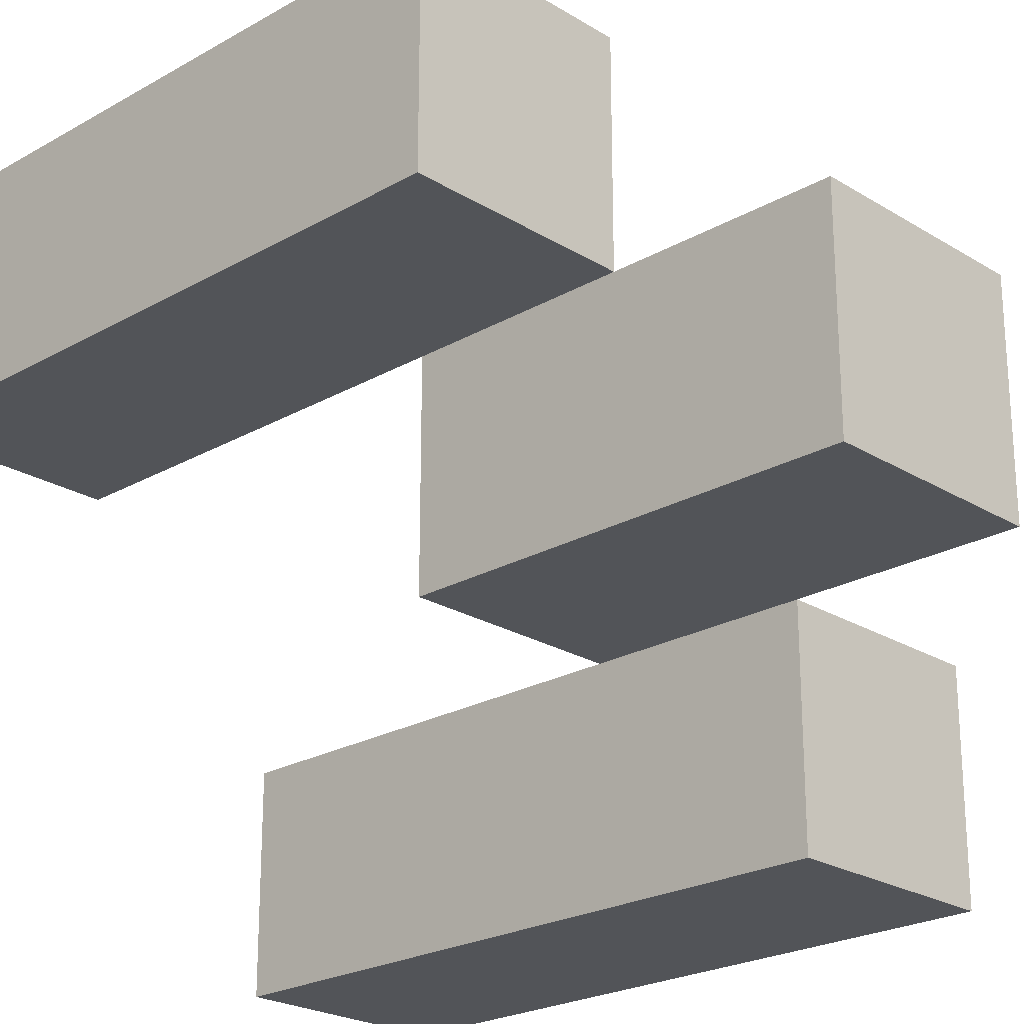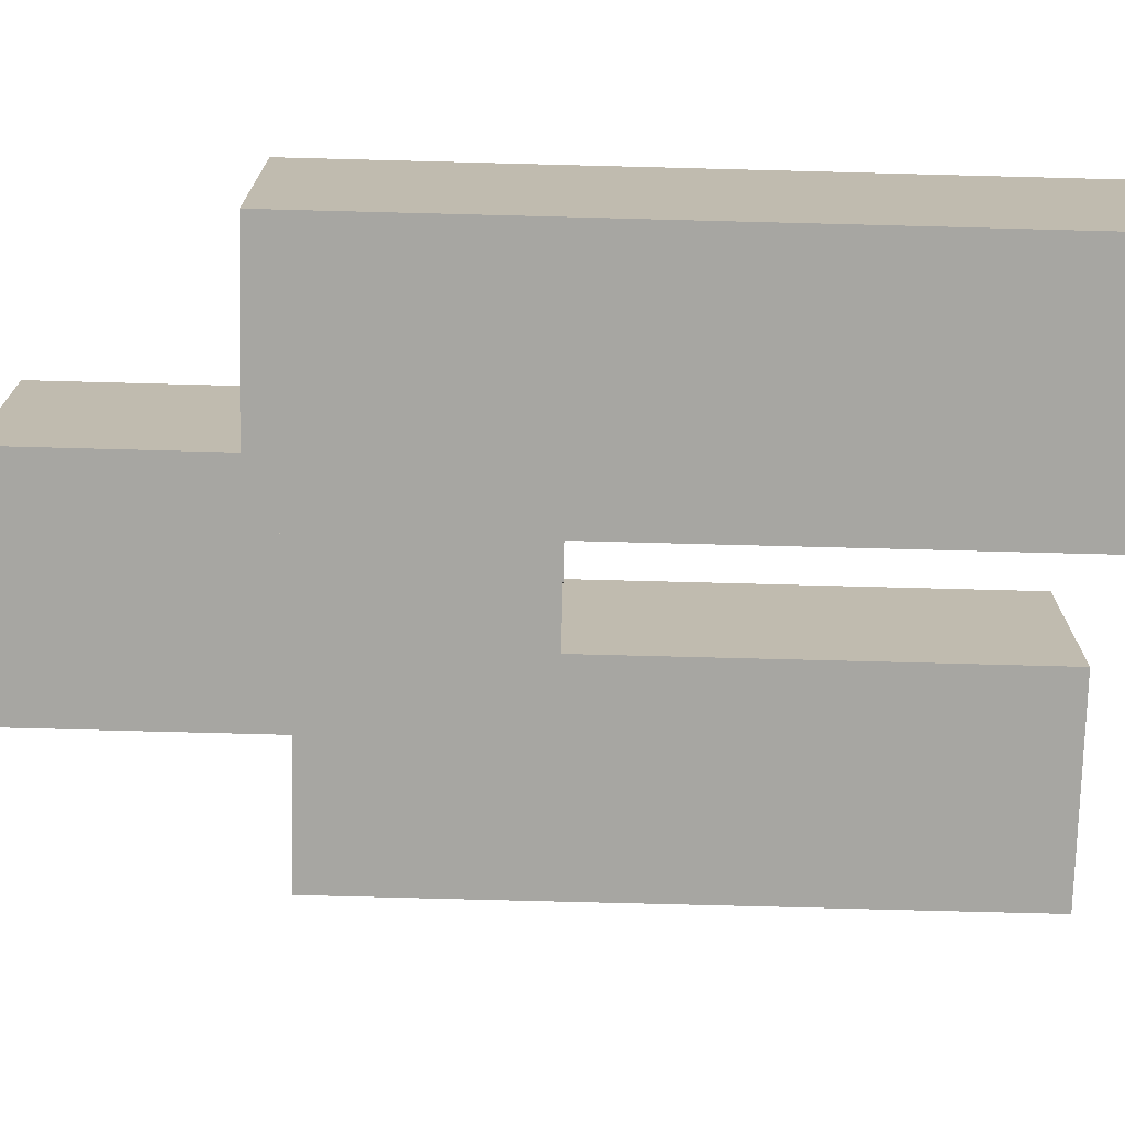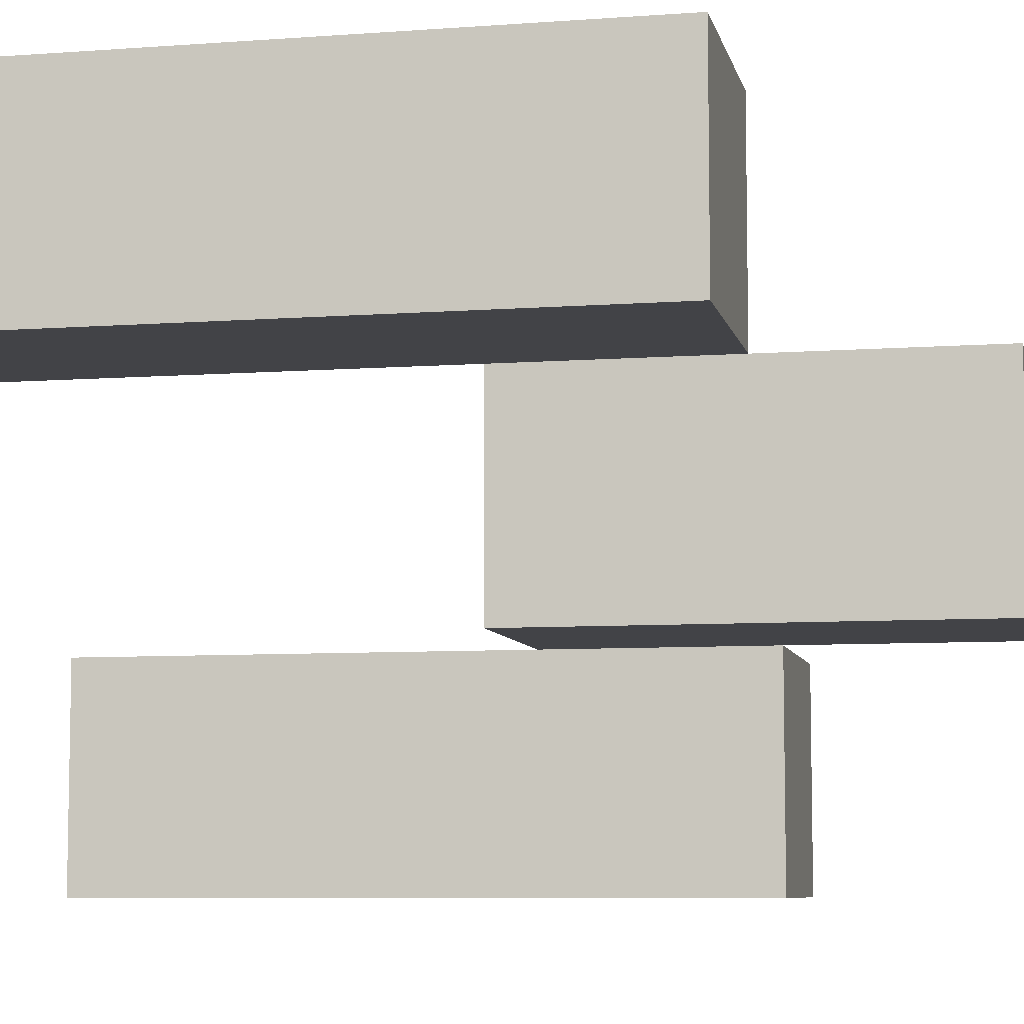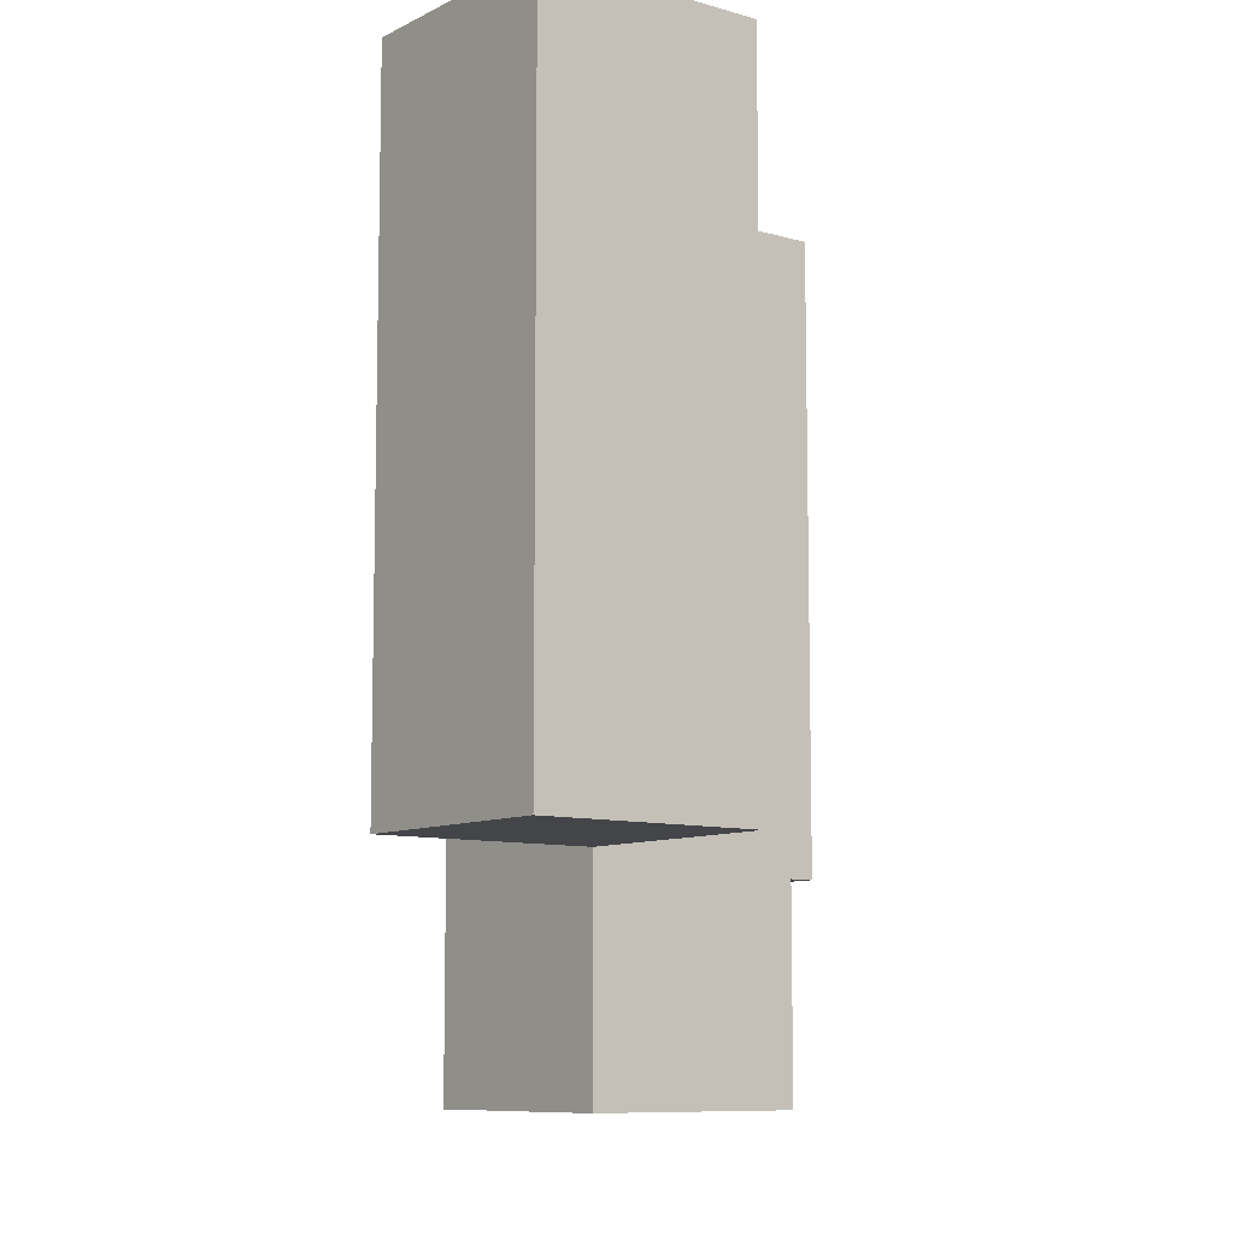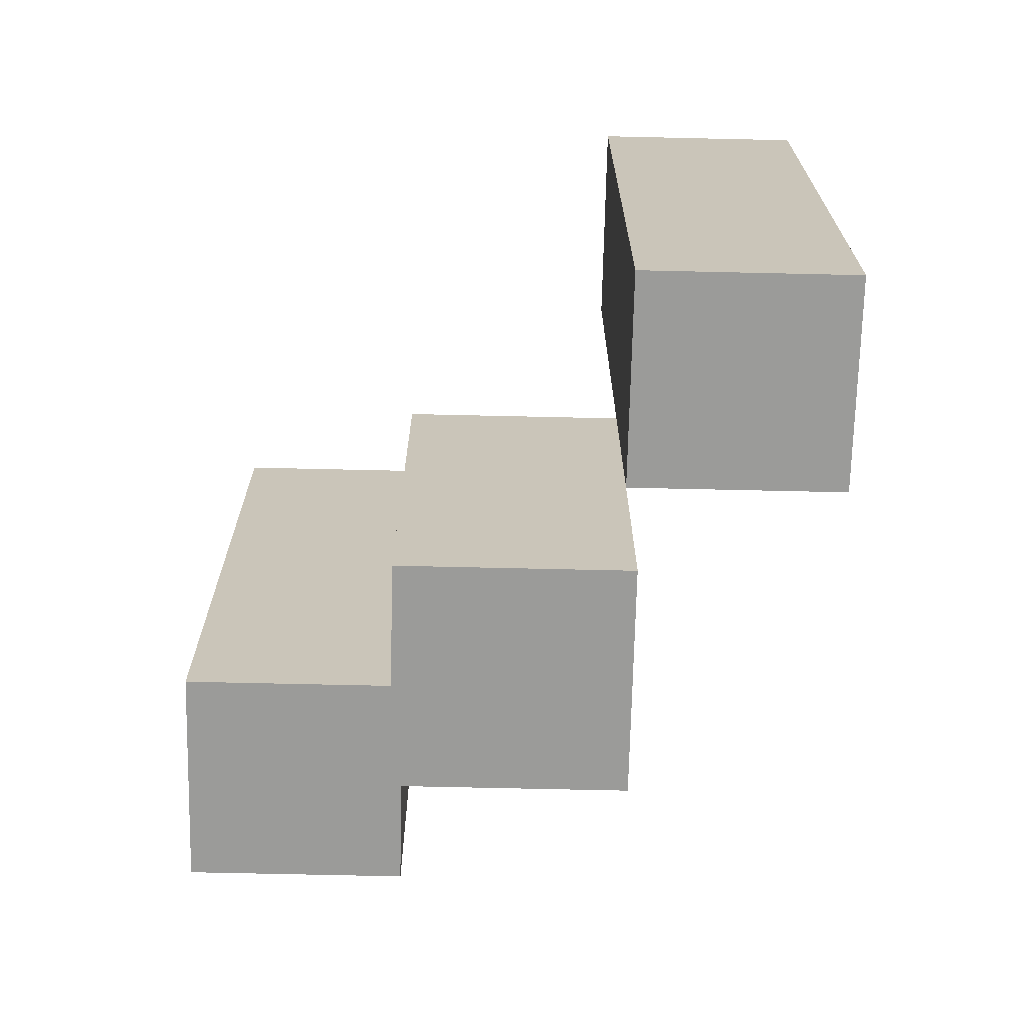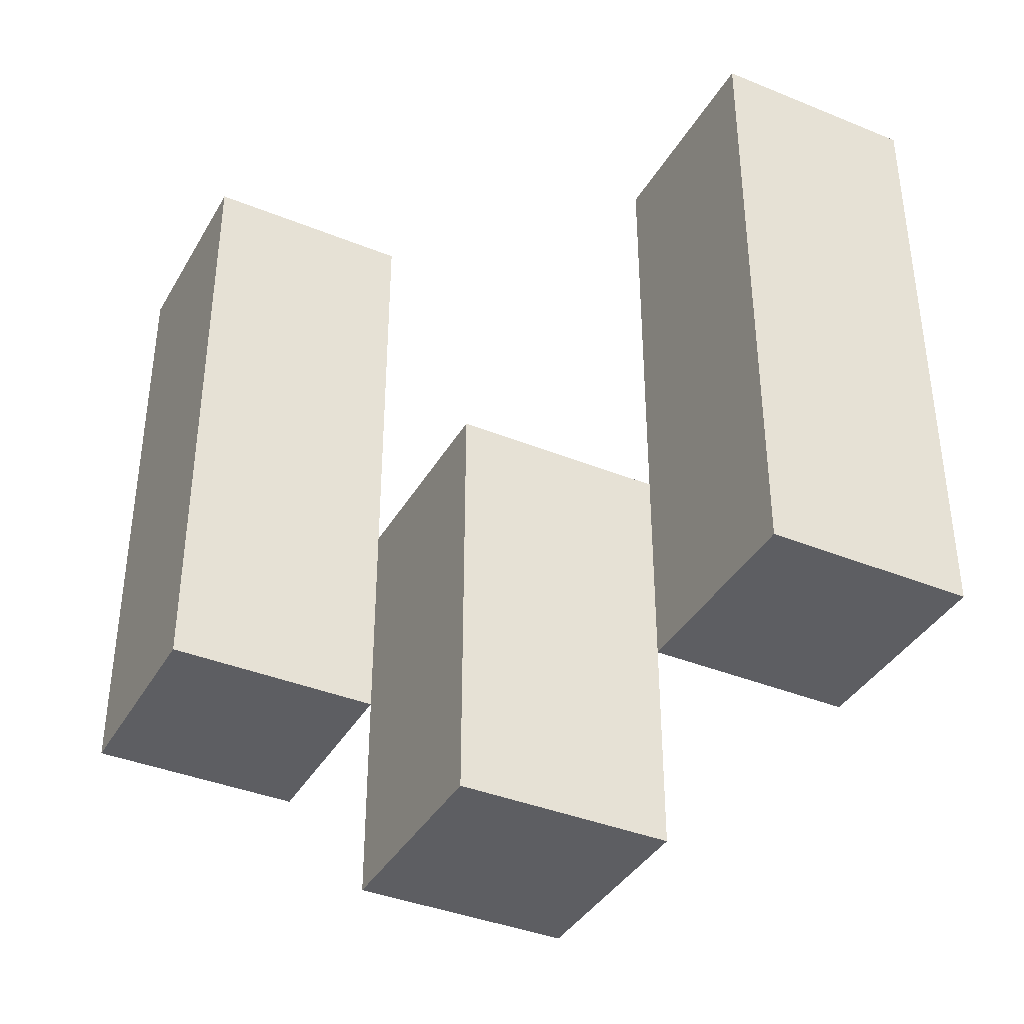
<metadata>
{"format":"obj","ext":"obj","renderer":"f3d","projection":"perspective","resolution":1024,"background":"white","views":[{"elev":-23.3,"azim":-46.0,"up":"+Z"},{"elev":-74.0,"azim":88.5,"up":"+Z"},{"elev":-7.4,"azim":-78.0,"up":"+Z"},{"elev":-9.1,"azim":142.5,"up":"+Y"},{"elev":-69.6,"azim":88.7,"up":"+Y"},{"elev":-38.5,"azim":-117.2,"up":"+Y"}]}
</metadata>
<code>
o
v -19.6 1 19.5
v -19.6 1 19.4
v -19.6 1.3 19.5
v -19.6 1.3 19.4
v -19.5 0.9 19.4
v -19.5 0.9 19.3
v -19.5 1 19.4
v -19.5 1.1 19.4
v -19.5 1.1 19.3
v -19.4 1 19.3
v -19.4 1 19.2
v -19.4 1.1 19.3
v -19.4 1.3 19.3
v -19.4 1.3 19.2
v -19.5 1 19.5
v -19.5 1 19.4
v -19.5 1.1 19.4
v -19.5 1.3 19.5
v -19.5 1.3 19.4
v -19.4 0.9 19.4
v -19.4 0.9 19.3
v -19.4 1 19.3
v -19.4 1.1 19.4
v -19.4 1.1 19.3
v -19.3 1 19.3
v -19.3 1 19.2
v -19.3 1.3 19.3
v -19.3 1.3 19.2
v -19.6 1 19.5
v -19.6 1.3 19.5
v -19.5 1 19.5
v -19.5 1.3 19.5
v -19.5 0.9 19.4
v -19.5 1 19.4
v -19.5 1.1 19.4
v -19.4 0.9 19.4
v -19.4 1.1 19.4
v -19.4 1 19.3
v -19.4 1.1 19.3
v -19.4 1.3 19.3
v -19.3 1 19.3
v -19.3 1.3 19.3
v -19.6 1 19.4
v -19.6 1.3 19.4
v -19.5 1 19.4
v -19.5 1.1 19.4
v -19.5 1.3 19.4
v -19.5 0.9 19.3
v -19.5 1.1 19.3
v -19.4 0.9 19.3
v -19.4 1 19.3
v -19.4 1.1 19.3
v -19.4 1 19.2
v -19.4 1.3 19.2
v -19.3 1 19.2
v -19.3 1.3 19.2
v -19.5 0.9 19.4
v -19.4 0.9 19.4
v -19.5 0.9 19.3
v -19.4 0.9 19.3
v -19.6 1 19.5
v -19.5 1 19.5
v -19.6 1 19.4
v -19.5 1 19.4
v -19.4 1 19.3
v -19.3 1 19.3
v -19.4 1 19.2
v -19.3 1 19.2
v -19.5 1.1 19.4
v -19.4 1.1 19.4
v -19.5 1.1 19.3
v -19.4 1.1 19.3
v -19.6 1.3 19.5
v -19.5 1.3 19.5
v -19.6 1.3 19.4
v -19.5 1.3 19.4
v -19.4 1.3 19.3
v -19.3 1.3 19.3
v -19.4 1.3 19.2
v -19.3 1.3 19.2
f 3 2 1
f 4 2 3
f 7 6 5
f 8 6 7
f 9 6 8
f 12 11 10
f 13 11 12
f 14 11 13
f 15 16 17
f 15 17 18
f 18 17 19
f 20 21 22
f 20 22 23
f 23 22 24
f 25 26 27
f 27 26 28
f 31 30 29
f 32 30 31
f 36 34 33
f 36 35 34
f 37 35 36
f 41 39 38
f 41 40 39
f 42 40 41
f 43 44 45
f 45 44 46
f 46 44 47
f 48 49 50
f 50 49 51
f 51 49 52
f 53 54 55
f 55 54 56
f 59 58 57
f 60 58 59
f 63 62 61
f 64 62 63
f 67 66 65
f 68 66 67
f 69 70 71
f 71 70 72
f 73 74 75
f 75 74 76
f 77 78 79
f 79 78 80

</code>
